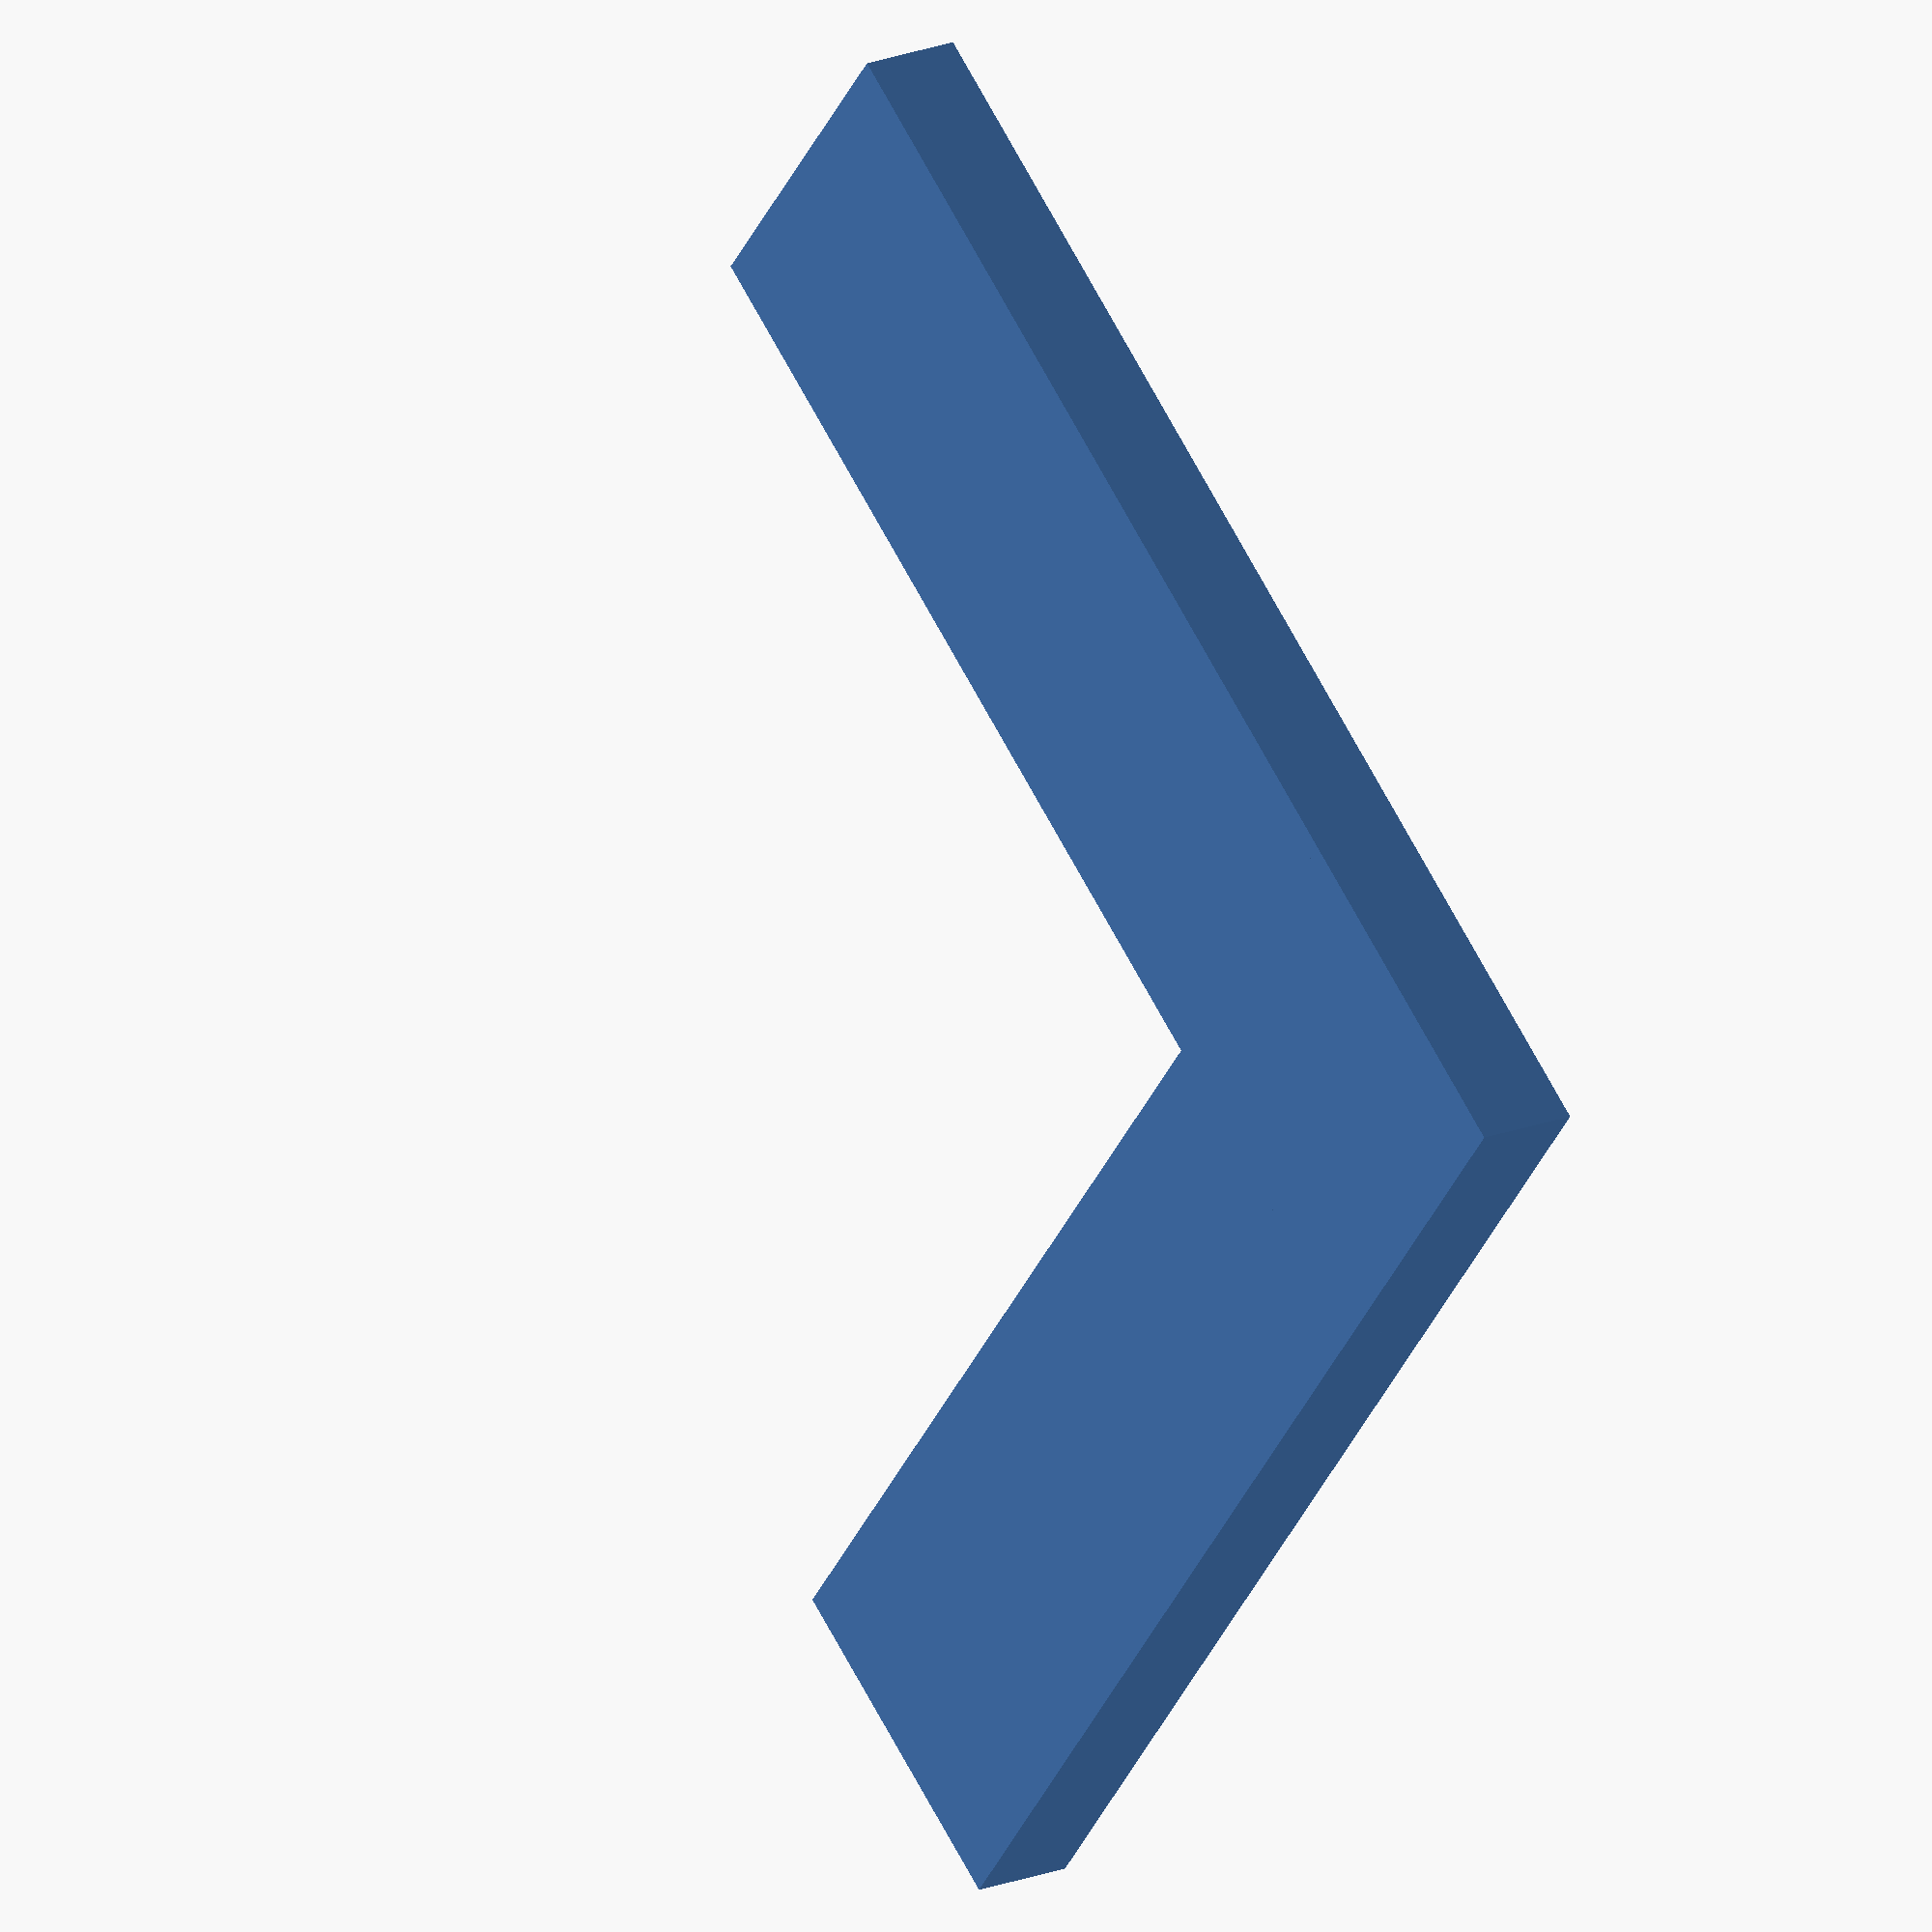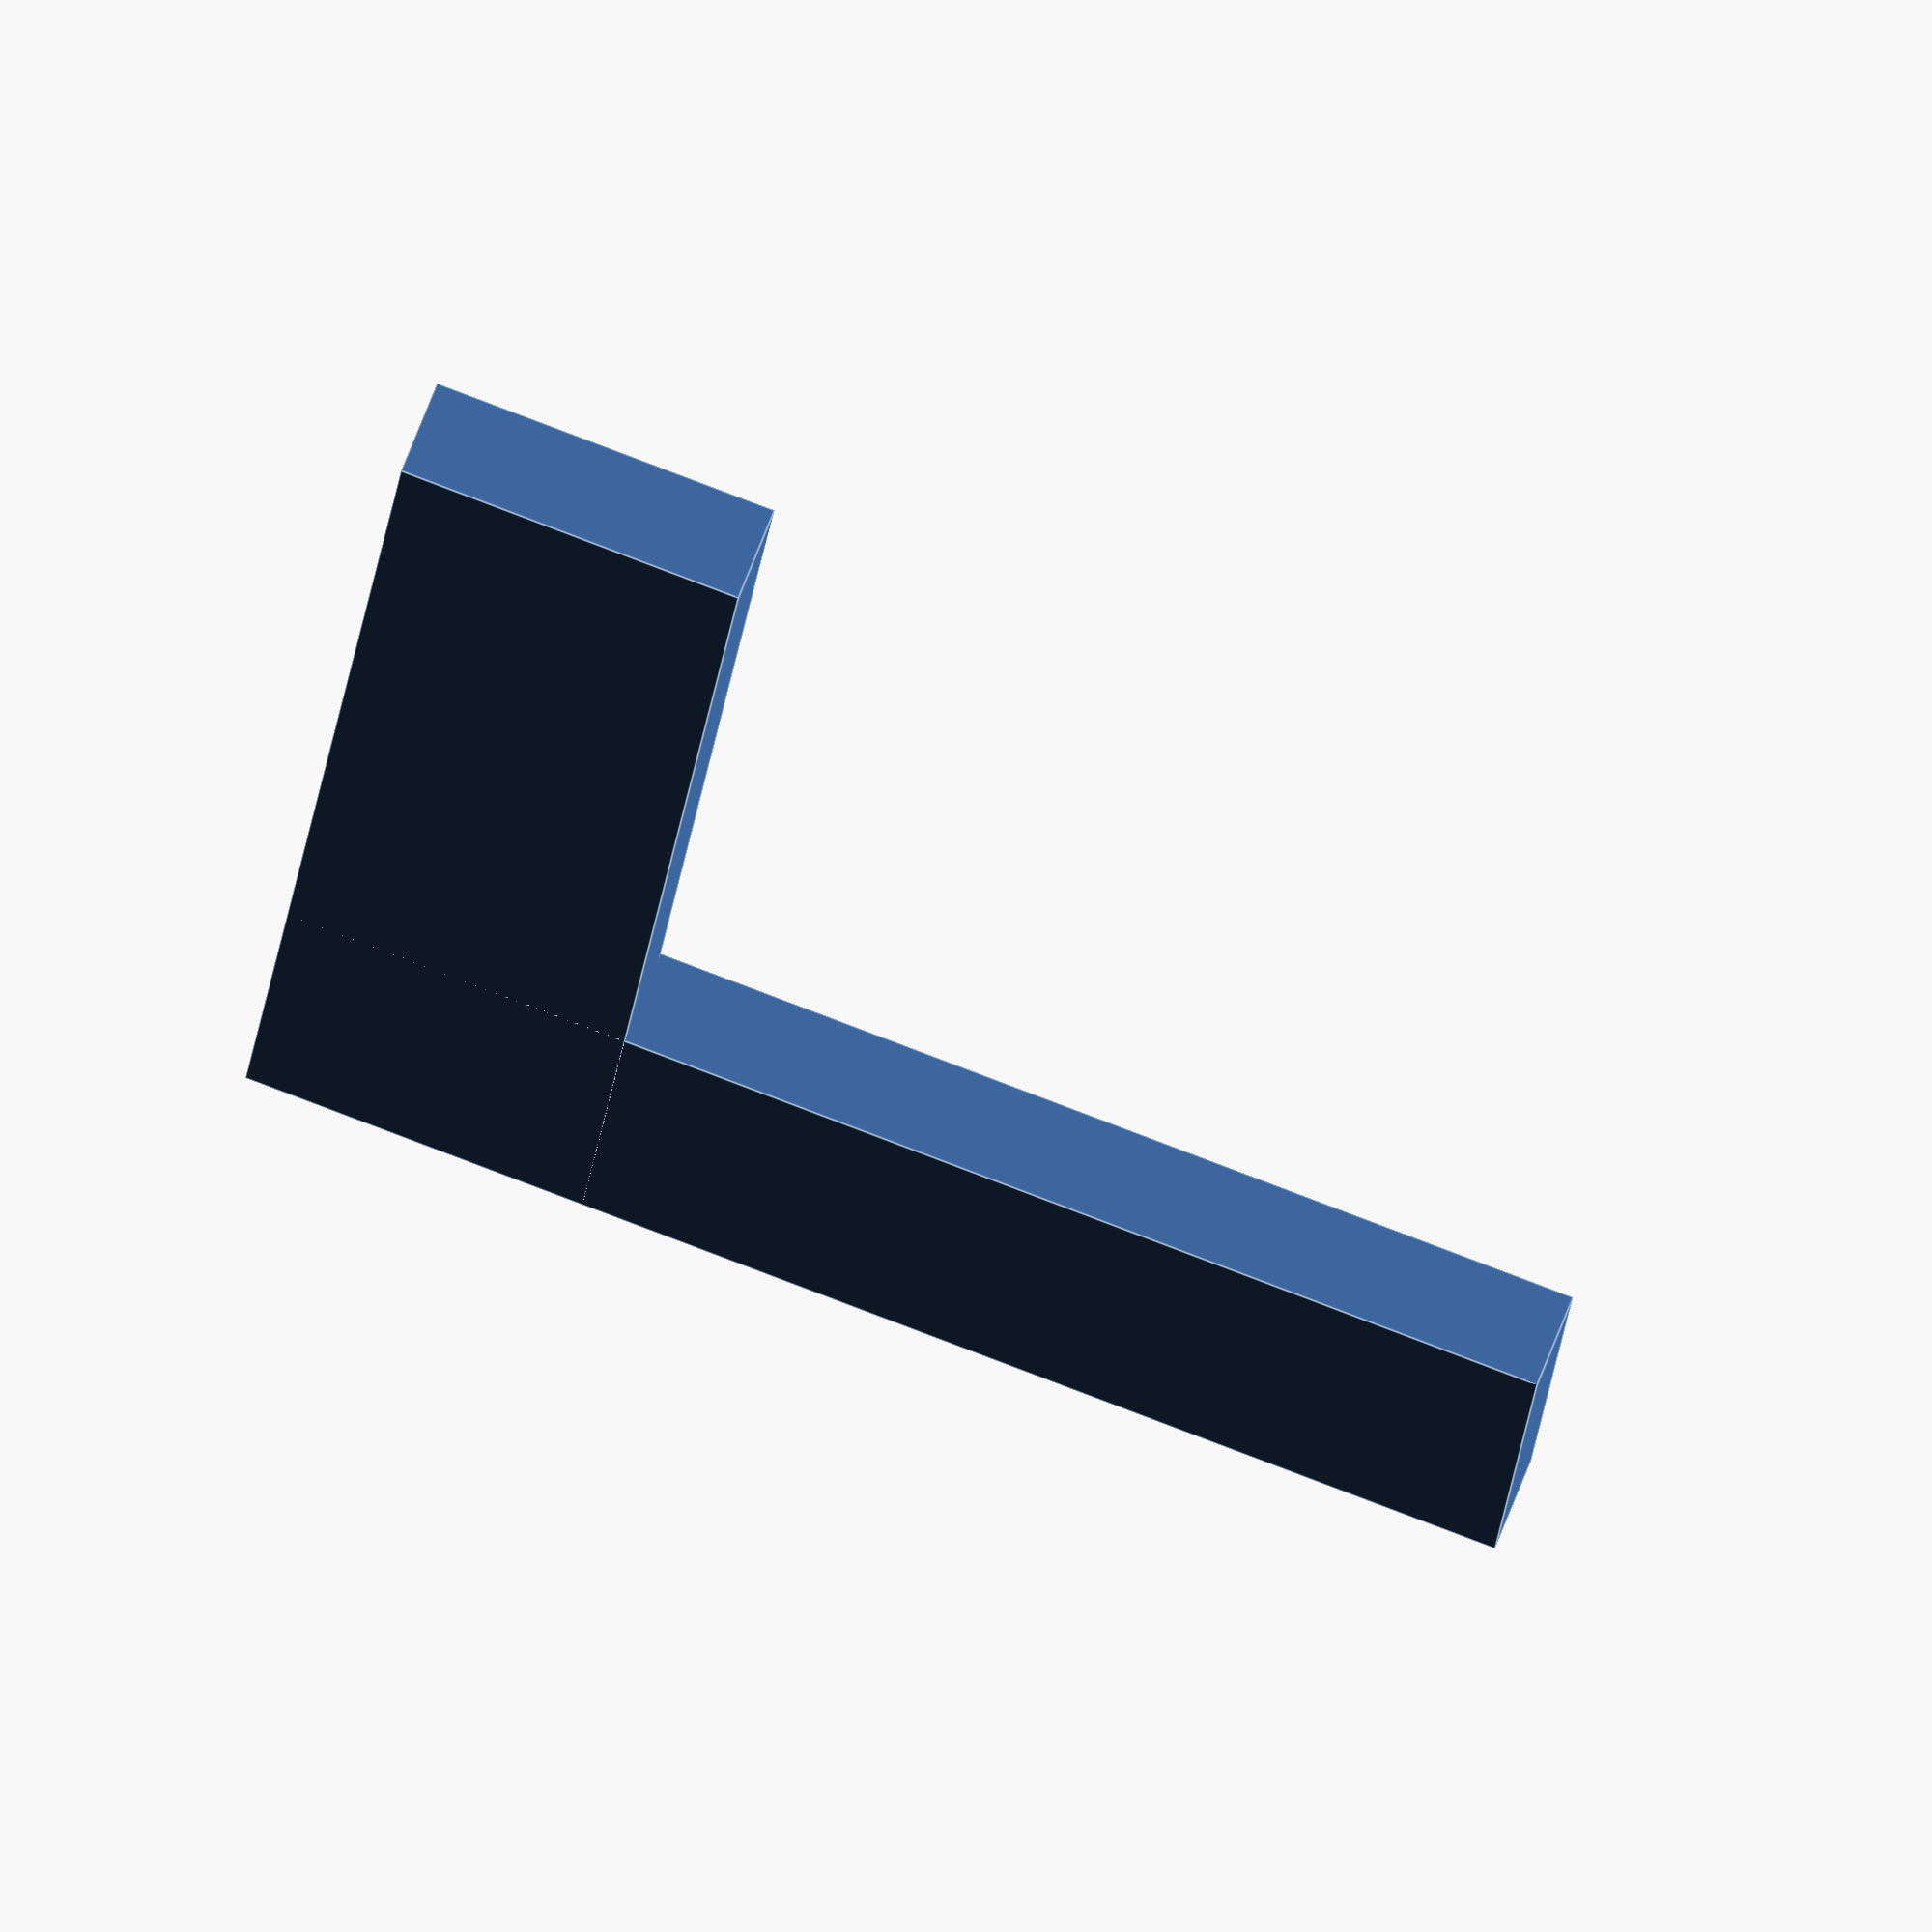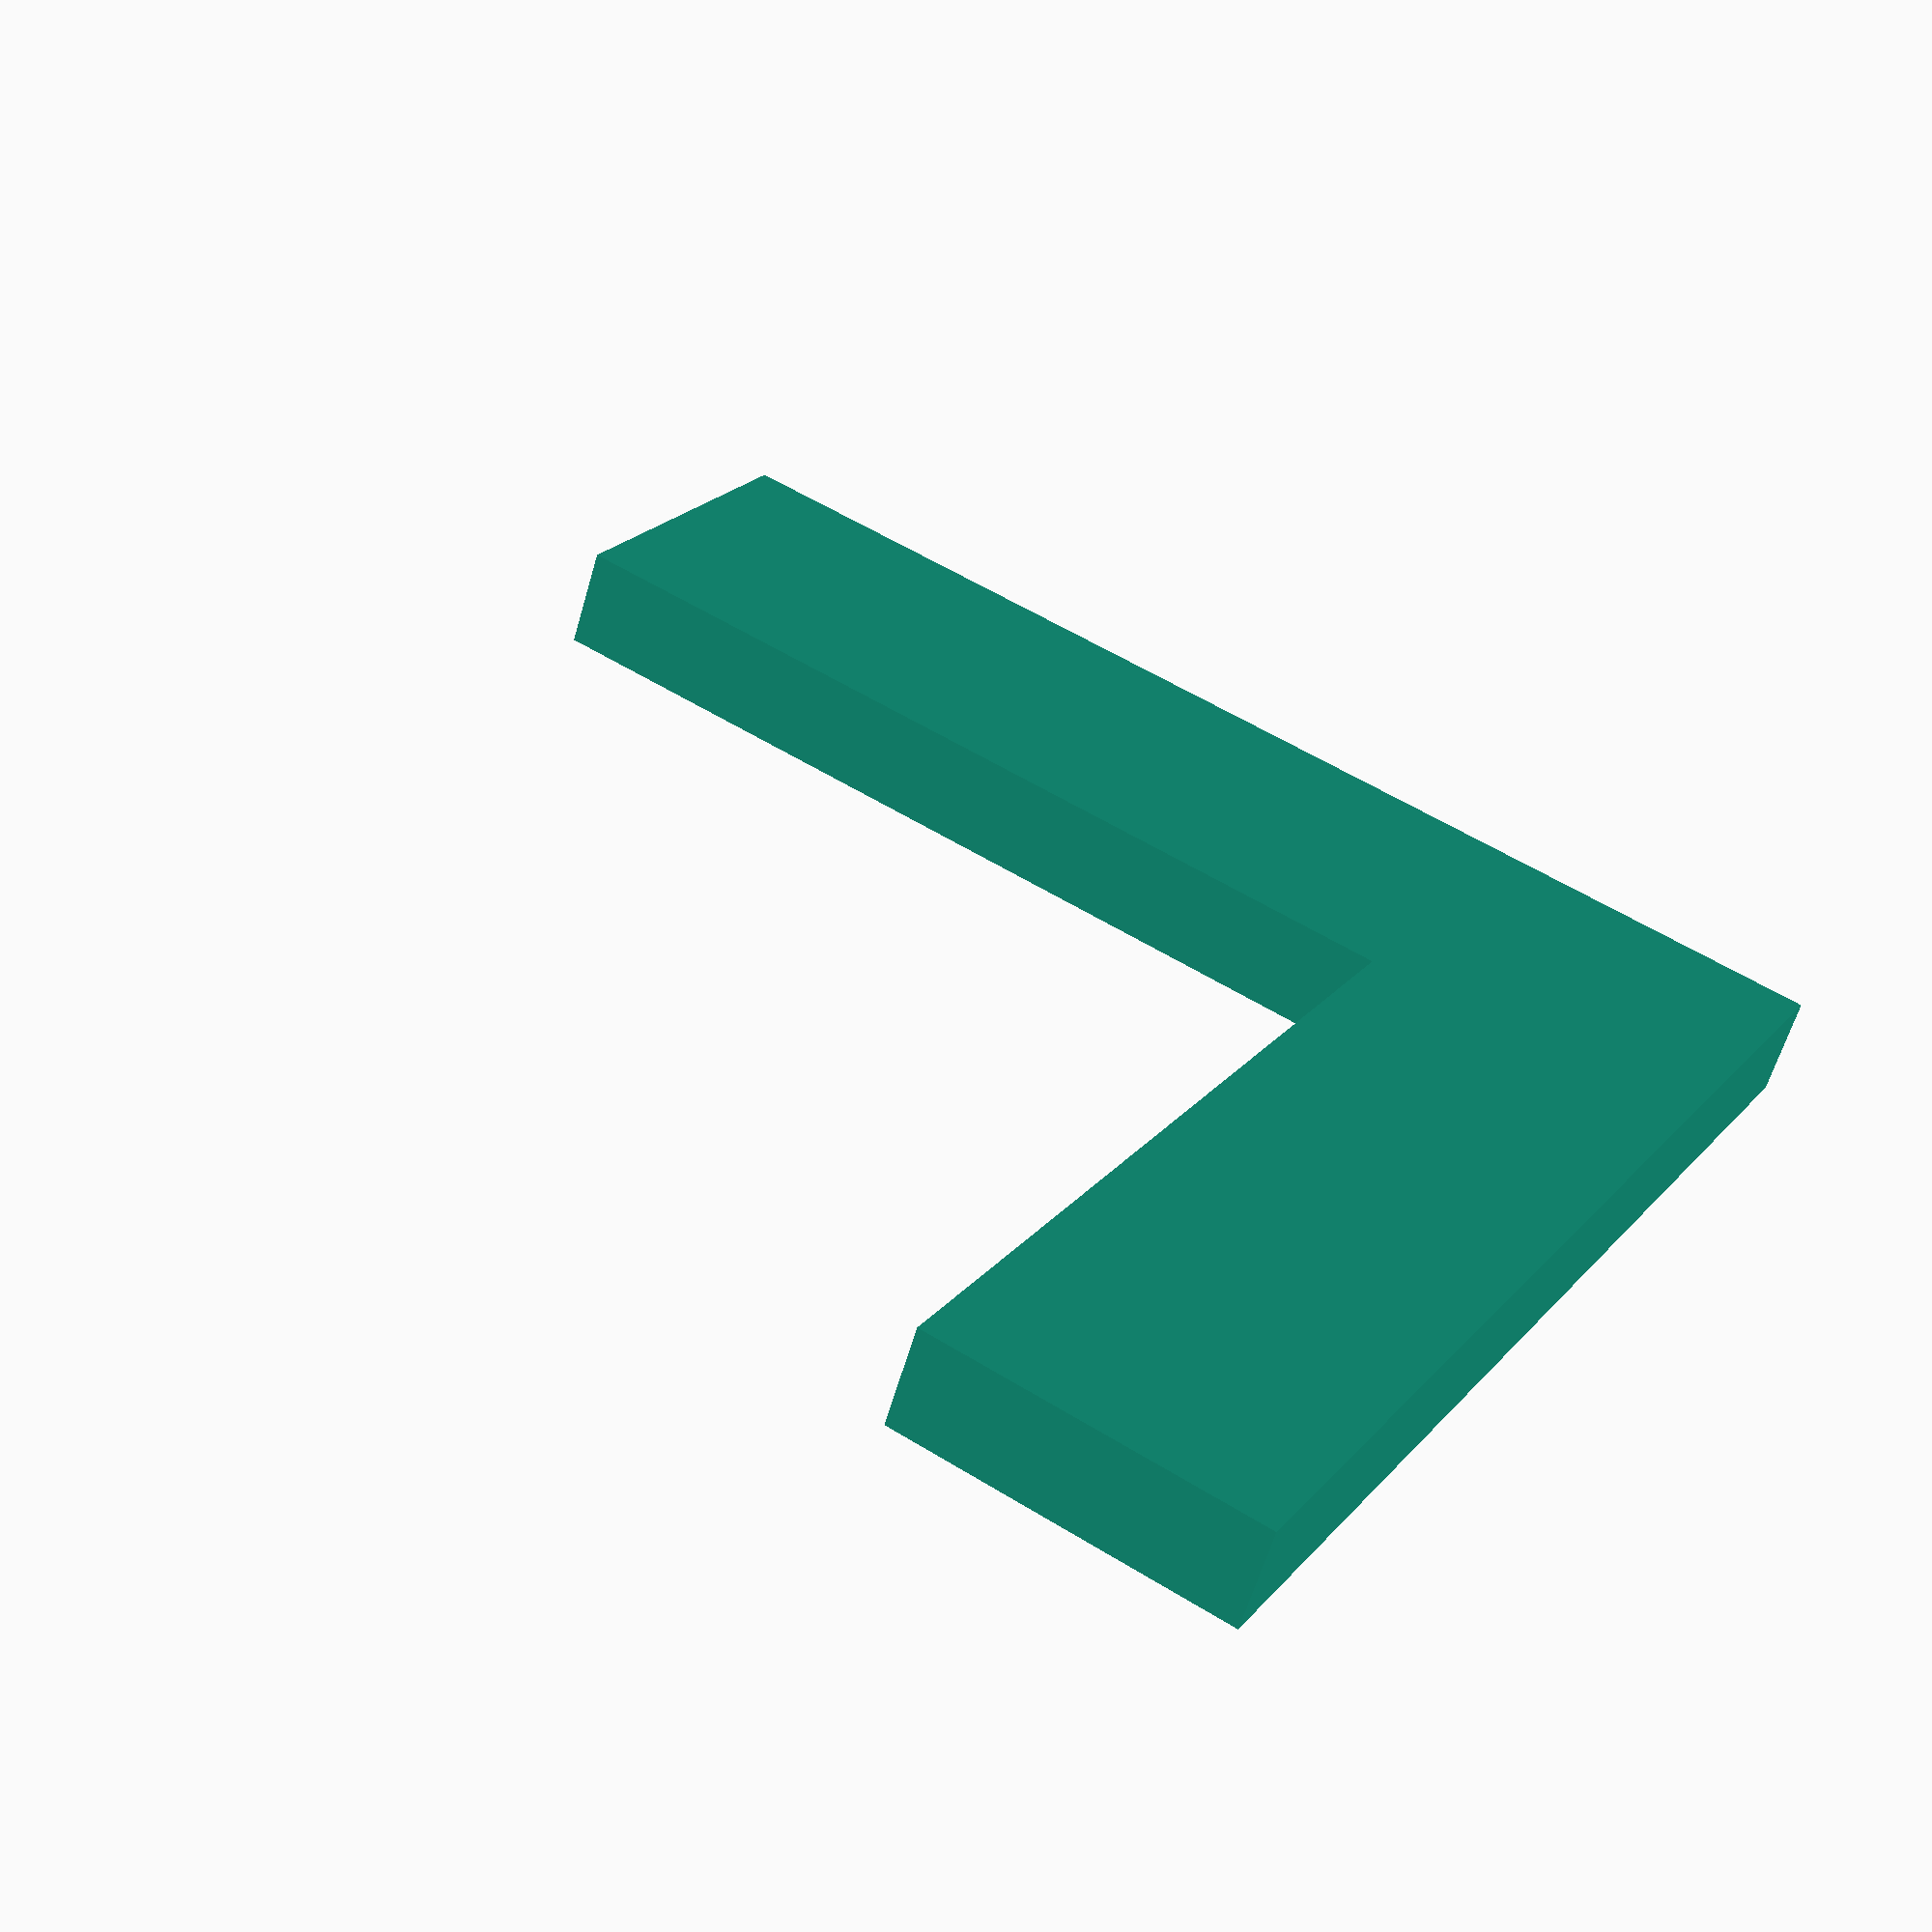
<openscad>
thickness = 4.0;
width = 13.5;
length = 50;

cube([width,length,thickness]);
rotate([0,0,-90])
    translate([-width,0,0])
        cube([width,length,thickness]);

</openscad>
<views>
elev=340.7 azim=50.7 roll=233.4 proj=o view=wireframe
elev=299.6 azim=262.9 roll=199.7 proj=o view=edges
elev=239.7 azim=29.3 roll=195.9 proj=p view=solid
</views>
